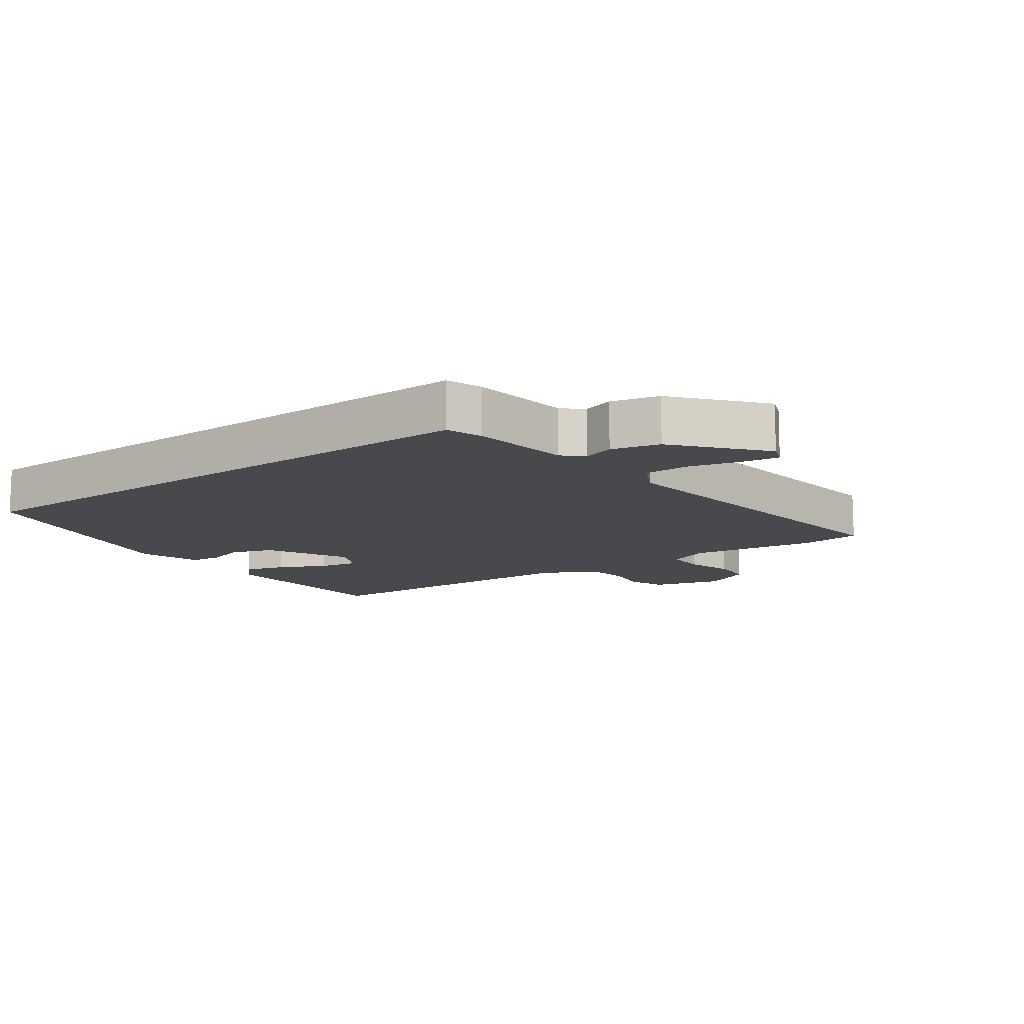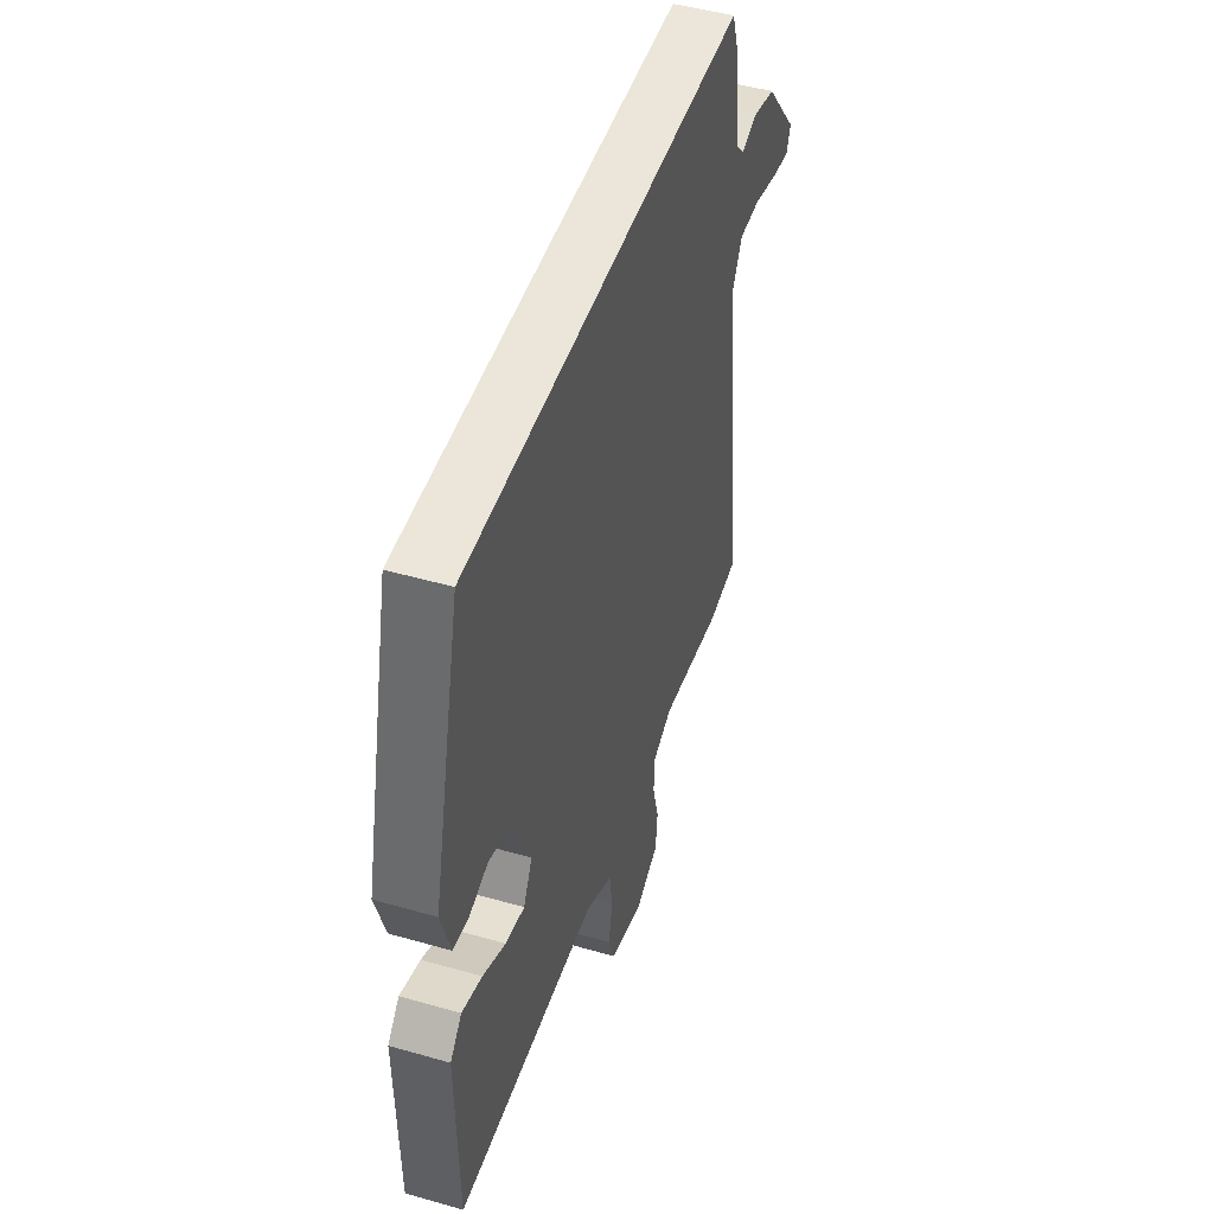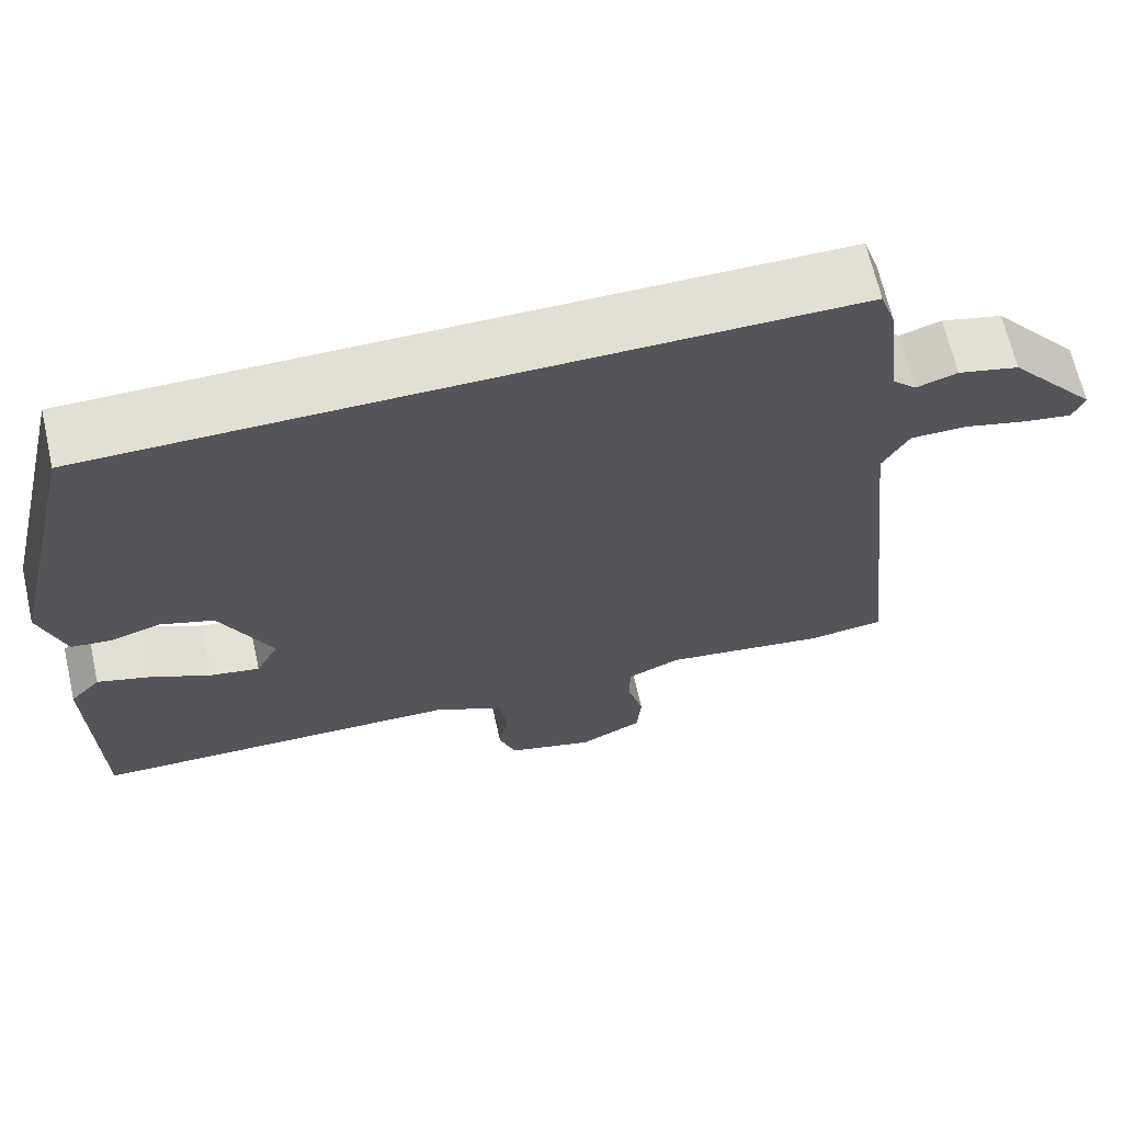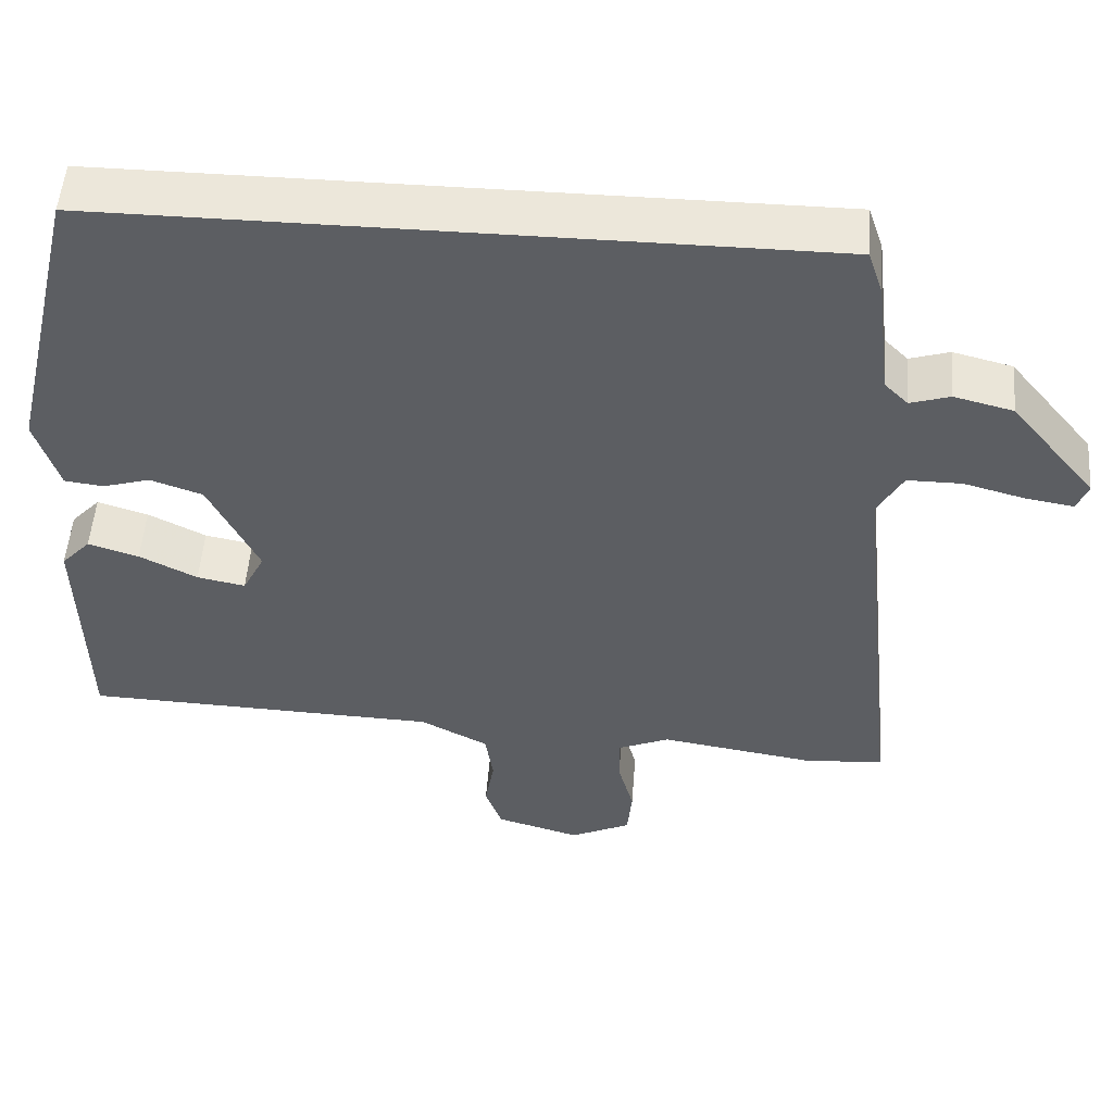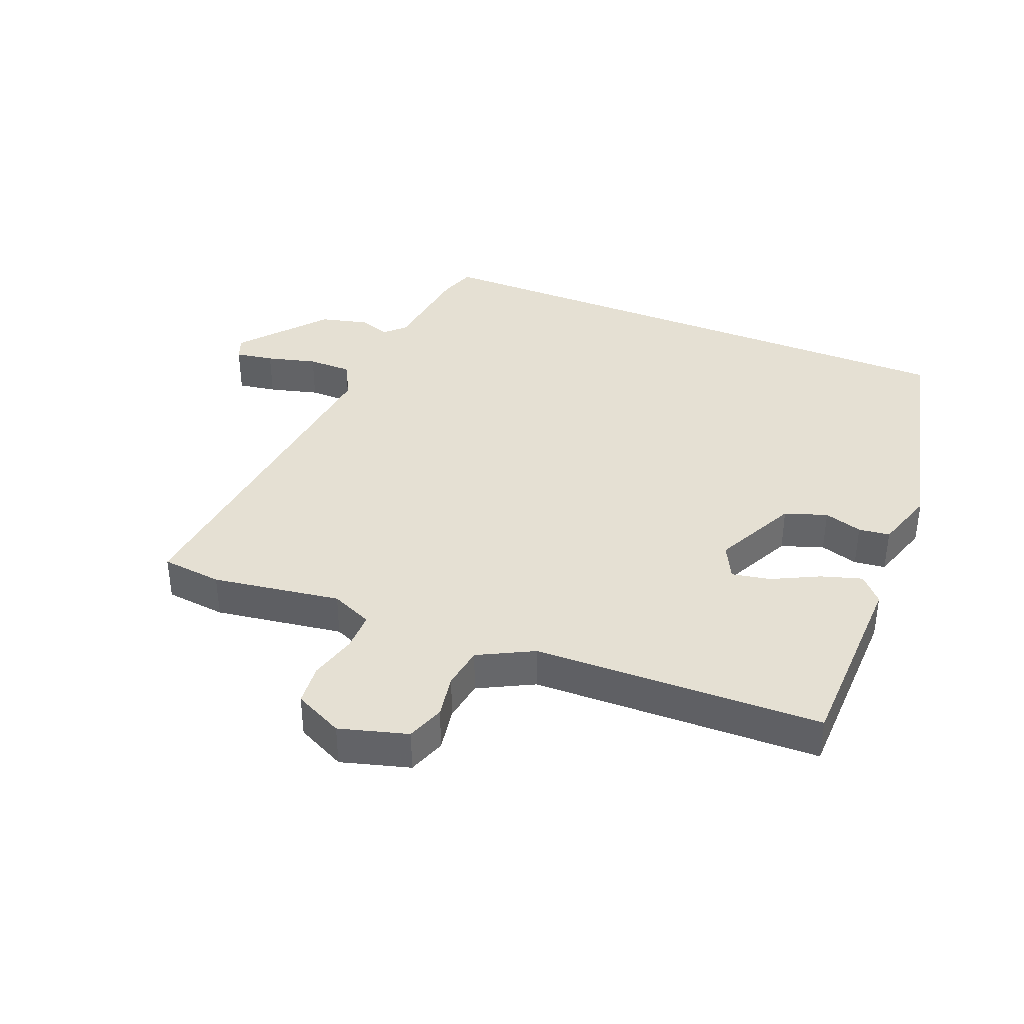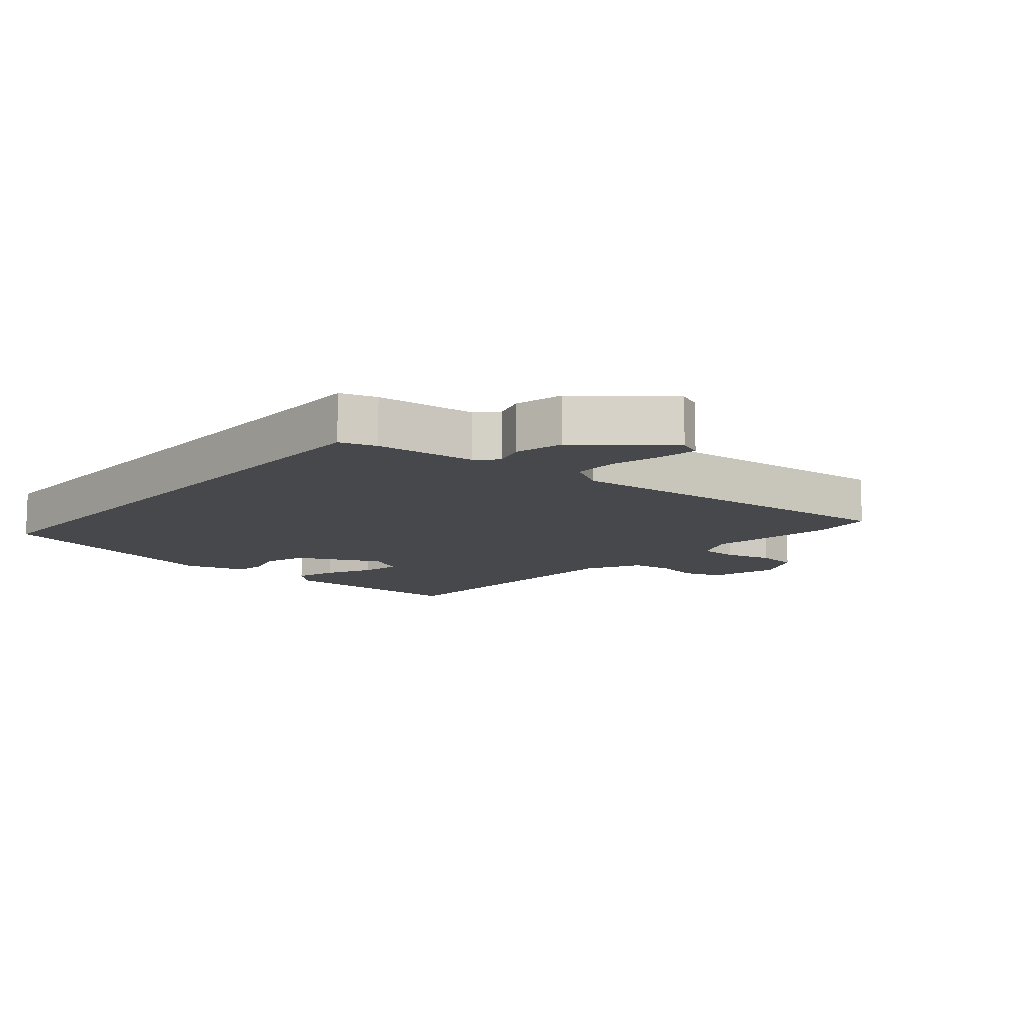
<metadata>
{"format":"obj","ext":"obj","renderer":"f3d","projection":"perspective","resolution":1024,"background":"white","views":[{"elev":-12.0,"azim":36.6,"up":"+Y"},{"elev":47.6,"azim":-72.1,"up":"+Z"},{"elev":66.8,"azim":-12.9,"up":"+Z"},{"elev":52.1,"azim":4.4,"up":"+Z"},{"elev":38.2,"azim":-157.8,"up":"+Y"},{"elev":-11.3,"azim":49.2,"up":"+Y"}]}
</metadata>
<code>
v 0.477 0.07 0.5
v 0.496 0.07 0.444
v 0.514 0.07 0.289
v 0.544 0.07 0.259
v 0.594 0.07 0.275
v 0.669 0.07 0.256
v 0.777 0.07 0.124
v 0.763 0.07 0.088
v 0.703 0.07 0.098
v 0.625 0.07 0.119
v 0.556 0.07 0.119
v 0.524 0.07 0.061
v 0.583 0.07 -0.491
v 0.488 0.07 -0.501
v 0.287 0.07 -0.47
v 0.222 0.07 -0.498
v 0.222 0.07 -0.559
v 0.242 0.07 -0.633
v 0.236 0.07 -0.698
v 0.159 0.07 -0.735
v 0.052 0.07 -0.704
v 0.031 0.07 -0.645
v 0.043 0.07 -0.576
v 0.033 0.07 -0.51
v -0.053 0.07 -0.465
v -0.505 0.07 -0.451
v -0.511 0.07 -0.146
v -0.474 0.07 -0.106
v -0.41 0.07 -0.126
v -0.337 0.07 -0.163
v -0.276 0.07 -0.175
v -0.248 0.07 -0.12
v -0.311 0.07 0.01
v -0.377 0.07 0.033
v -0.437 0.07 0.015
v -0.486 0.07 0.021
v -0.516 0.07 0.117
v -0.425 0.07 0.5
v 0.477 0 0.5
v 0.496 0 0.444
v 0.514 0 0.289
v 0.544 0 0.259
v 0.594 0 0.275
v 0.669 0 0.256
v 0.777 0 0.124
v 0.763 0 0.088
v 0.703 0 0.098
v 0.625 0 0.119
v 0.556 0 0.119
v 0.524 0 0.061
v 0.583 0 -0.491
v 0.488 0 -0.501
v 0.287 0 -0.47
v 0.222 0 -0.498
v 0.222 0 -0.559
v 0.242 0 -0.633
v 0.236 0 -0.698
v 0.159 0 -0.735
v 0.052 0 -0.704
v 0.031 0 -0.645
v 0.043 0 -0.576
v 0.033 0 -0.51
v -0.053 0 -0.465
v -0.505 0 -0.451
v -0.511 0 -0.146
v -0.474 0 -0.106
v -0.41 0 -0.126
v -0.337 0 -0.163
v -0.276 0 -0.175
v -0.248 0 -0.12
v -0.311 0 0.01
v -0.377 0 0.033
v -0.437 0 0.015
v -0.486 0 0.021
v -0.516 0 0.117
v -0.425 0 0.5
f 34 35 36 37
f 33 34 37 38
f 32 33 38 1
f 27 28 29 30
f 25 26 27 30
f 24 25 30 31
f 20 21 22 23
f 20 23 24
f 17 18 19 20
f 16 17 20 24
f 15 16 24 31
f 12 13 14 15
f 7 8 9 10
f 7 10 11
f 4 5 6 7
f 4 7 11
f 3 4 11 12
f 12 15 31 32
f 3 12 32
f 1 2 3 32
f 75 74 73 72
f 76 75 72 71
f 39 76 71 70
f 68 67 66 65
f 68 65 64 63
f 69 68 63 62
f 61 60 59 58
f 62 61 58
f 58 57 56 55
f 62 58 55 54
f 69 62 54 53
f 53 52 51 50
f 48 47 46 45
f 49 48 45
f 45 44 43 42
f 49 45 42
f 50 49 42 41
f 70 69 53 50
f 70 50 41
f 70 41 40 39
f 1 39 40 2
f 2 40 41 3
f 3 41 42 4
f 4 42 43 5
f 5 43 44 6
f 6 44 45 7
f 7 45 46 8
f 8 46 47 9
f 9 47 48 10
f 10 48 49 11
f 11 49 50 12
f 12 50 51 13
f 13 51 52 14
f 14 52 53 15
f 15 53 54 16
f 16 54 55 17
f 17 55 56 18
f 18 56 57 19
f 19 57 58 20
f 20 58 59 21
f 21 59 60 22
f 22 60 61 23
f 23 61 62 24
f 24 62 63 25
f 25 63 64 26
f 26 64 65 27
f 27 65 66 28
f 28 66 67 29
f 29 67 68 30
f 30 68 69 31
f 31 69 70 32
f 32 70 71 33
f 33 71 72 34
f 34 72 73 35
f 35 73 74 36
f 36 74 75 37
f 37 75 76 38
f 38 76 39 1

</code>
